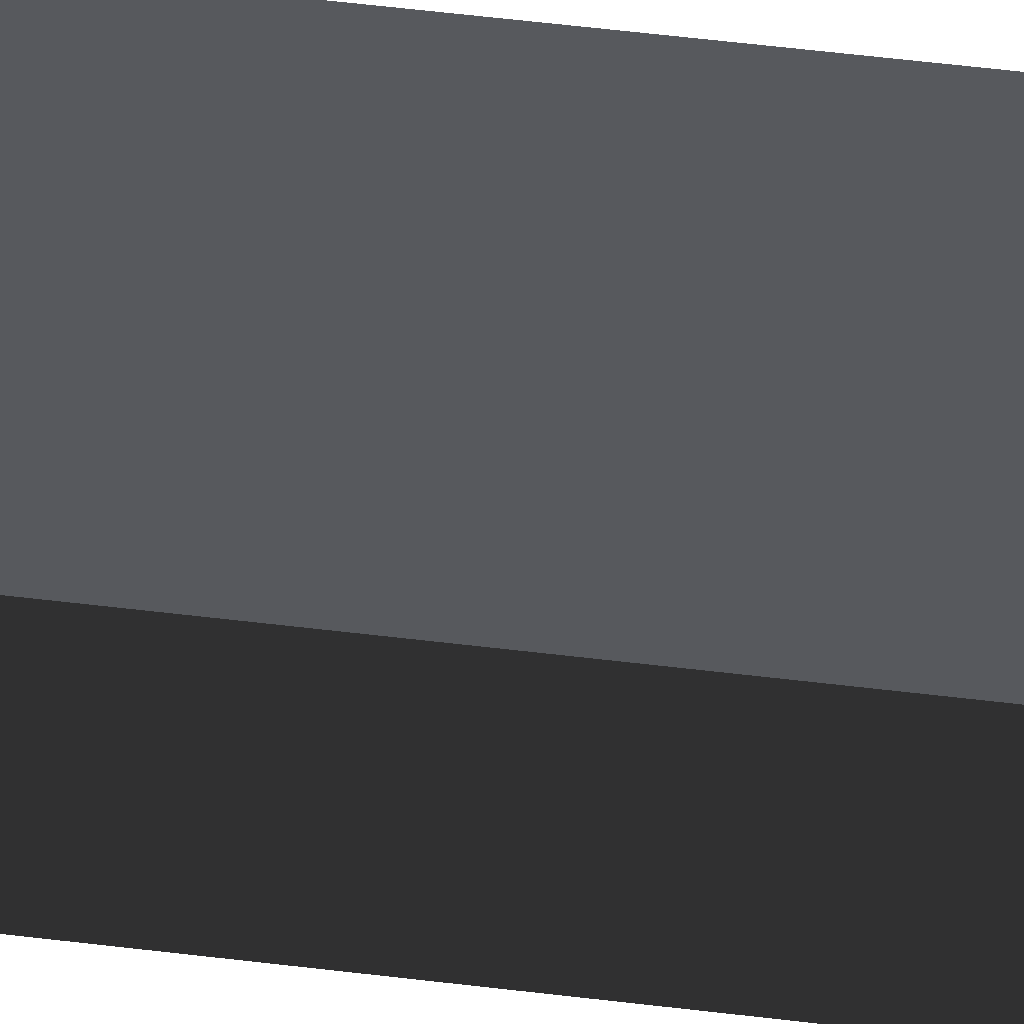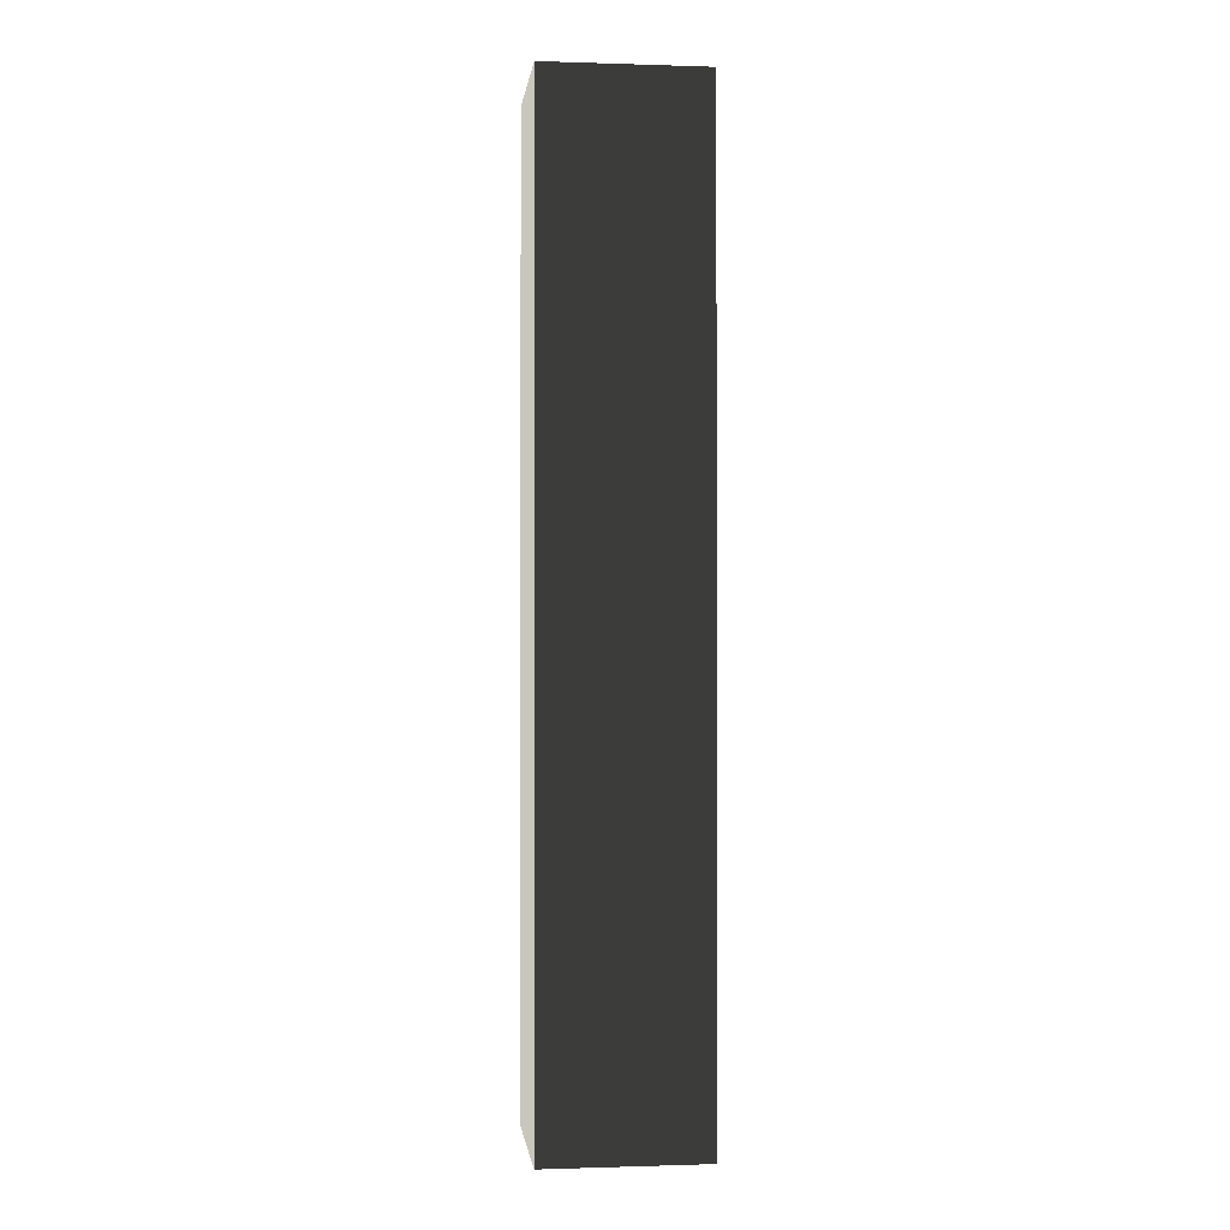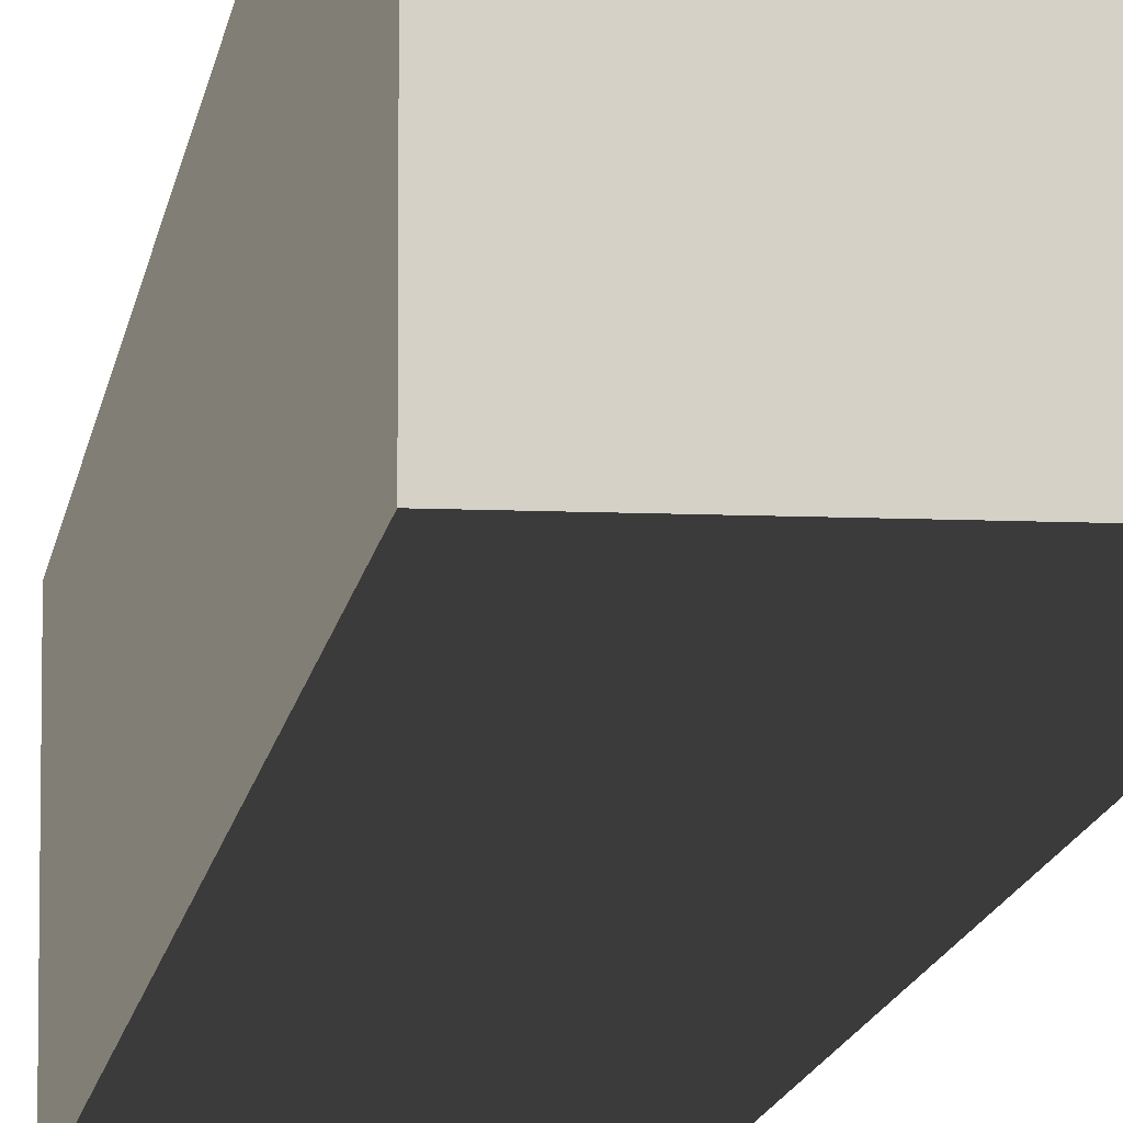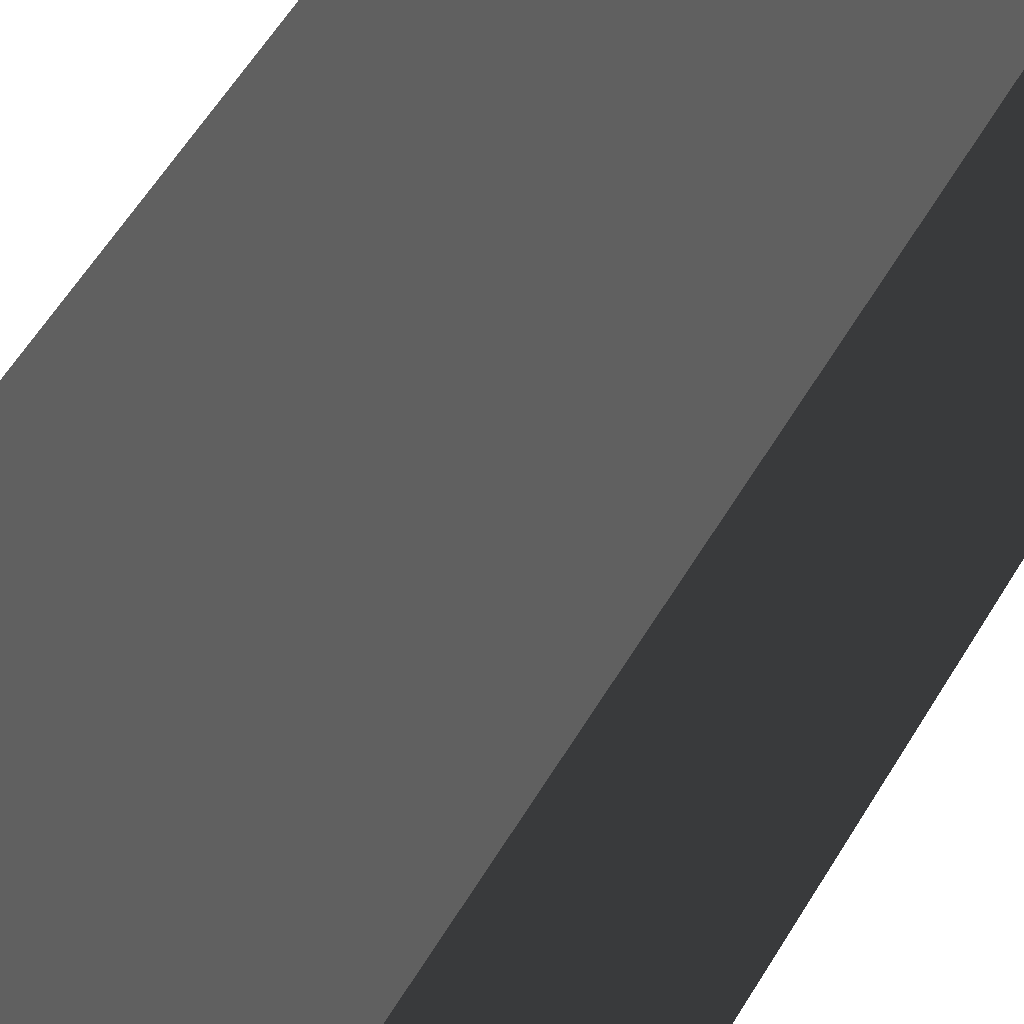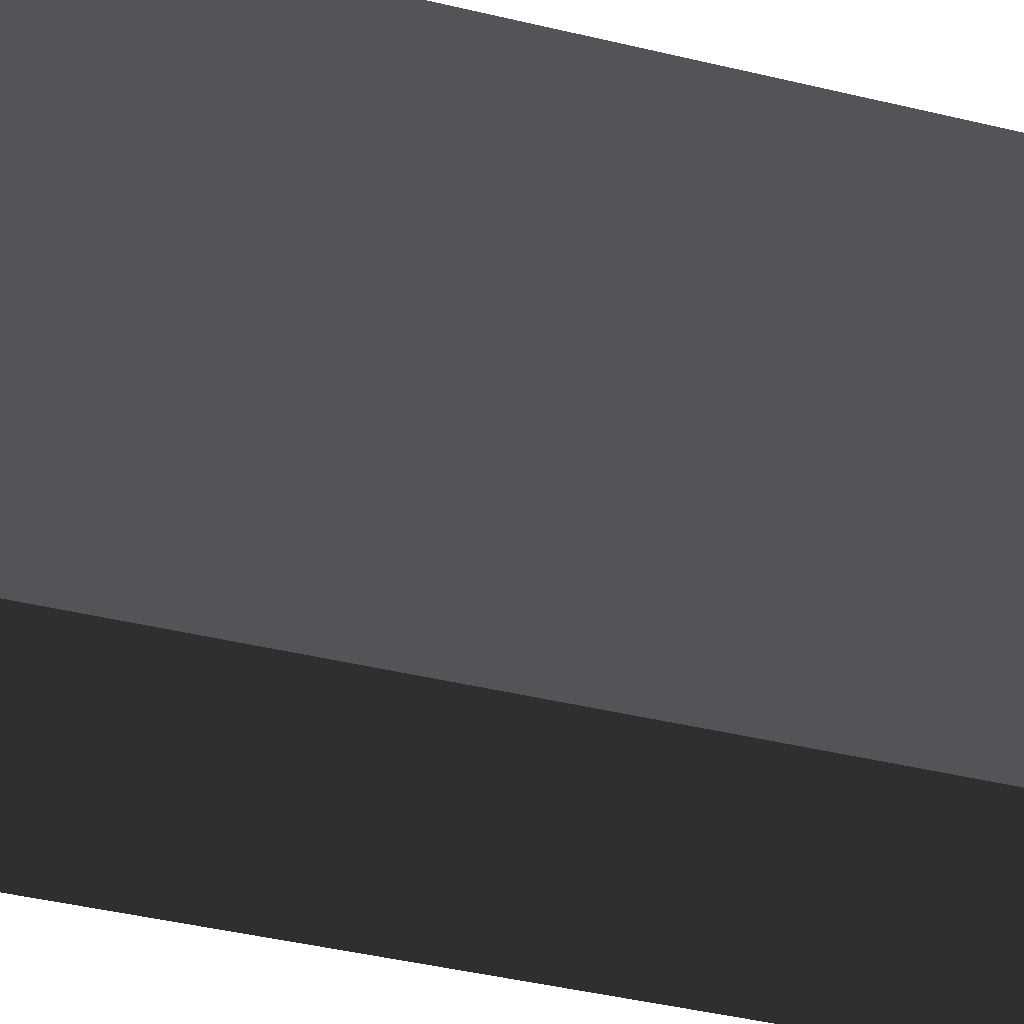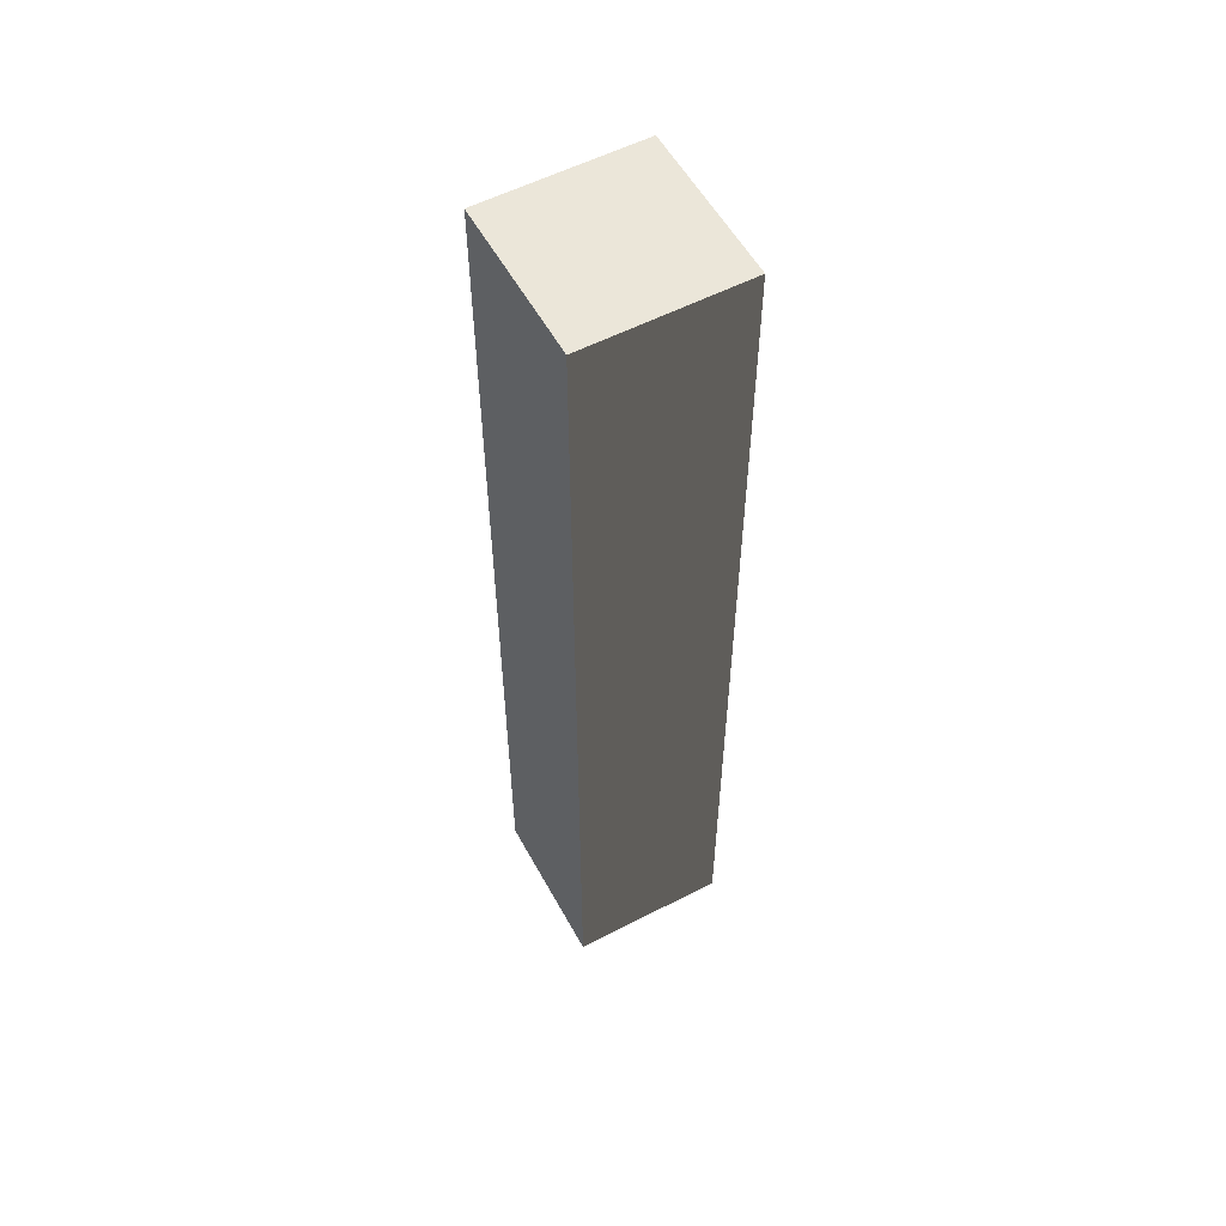
<metadata>
{"format":"obj","ext":"obj","renderer":"f3d","projection":"perspective","resolution":1024,"background":"white","views":[{"elev":59.8,"azim":97.0,"up":"+Z"},{"elev":-0.4,"azim":173.2,"up":"+Y"},{"elev":-10.3,"azim":-6.5,"up":"+Z"},{"elev":40.8,"azim":24.6,"up":"+Z"},{"elev":-23.1,"azim":63.6,"up":"+Z"},{"elev":56.0,"azim":151.5,"up":"+Y"}]}
</metadata>
<code>
o 5x5x30_cm_wall_corner__194184__temp_5x5x30_cm_wall_corner__194184_.010
v 0.025 -0.15 0.025
v -0.025 -0.15 0.025
v -0.025 -0.15 -0.025
v 0.025 -0.15 -0.025
v 0.025 0.15 -0.025
v 0.025 0.15 0.025
v -0.025 0.15 0.025
v -0.025 0.15 -0.025
f 1 2 3 4
f 5 6 1 4
f 7 6 5 8
f 5 4 3 8
f 7 8 3 2
f 1 6 7 2

</code>
